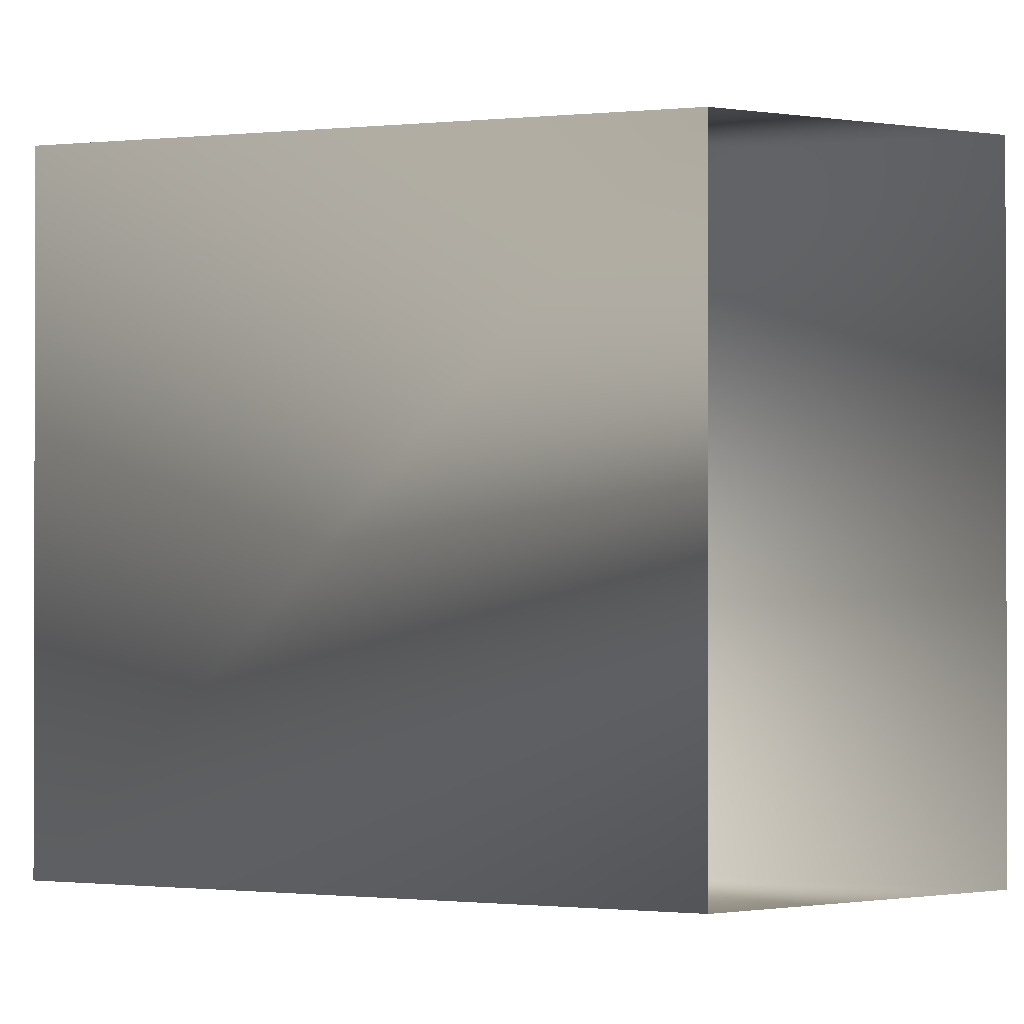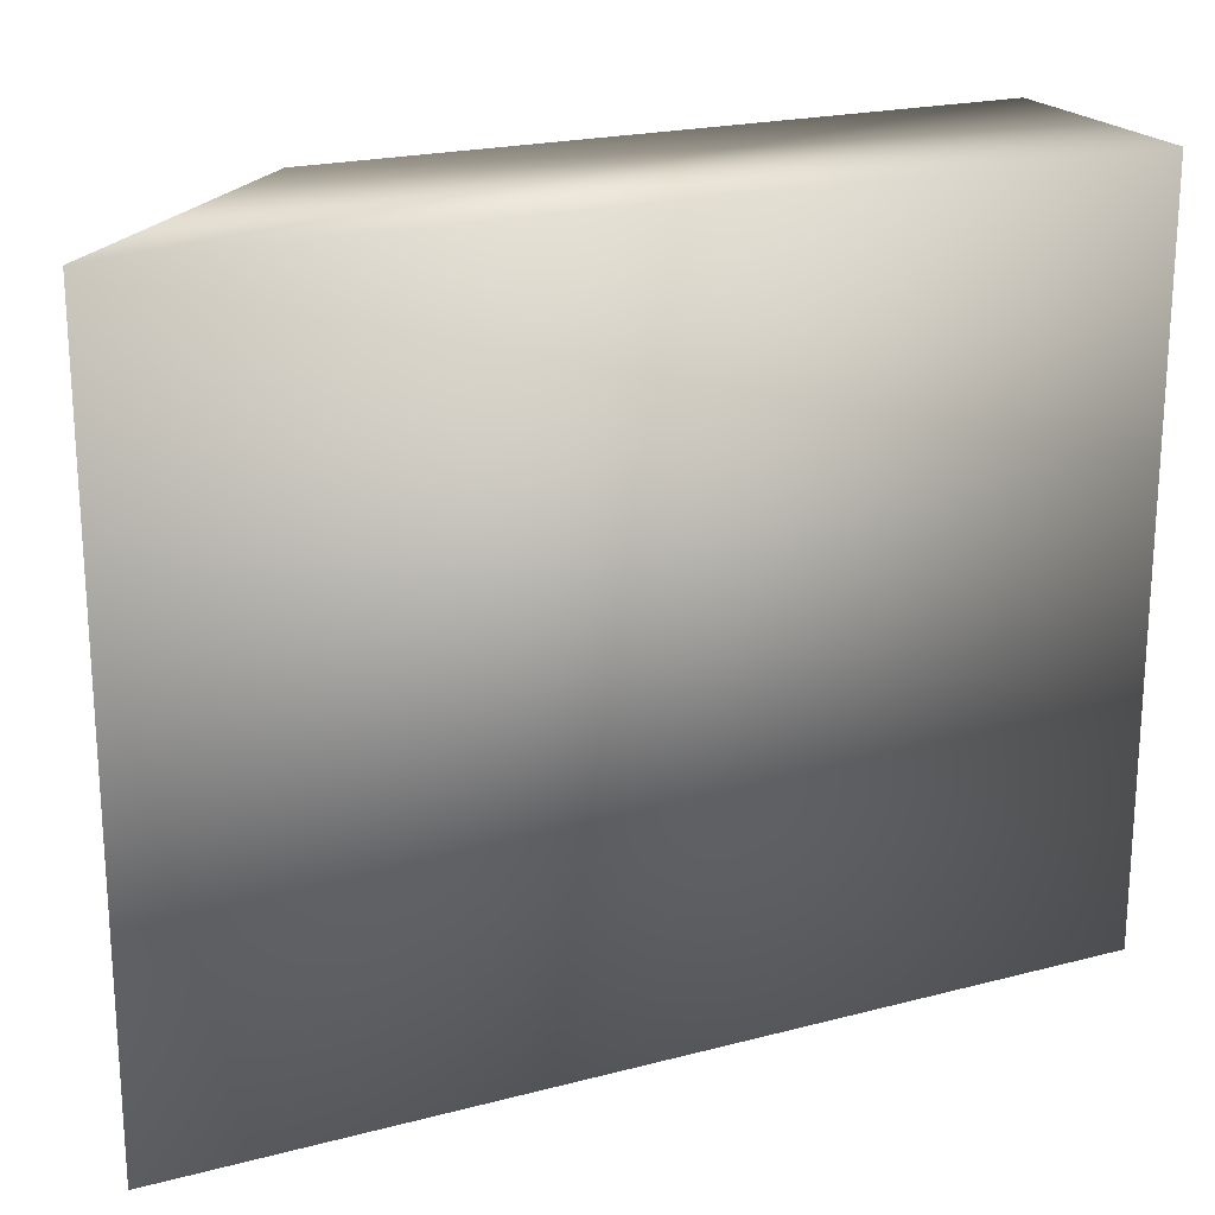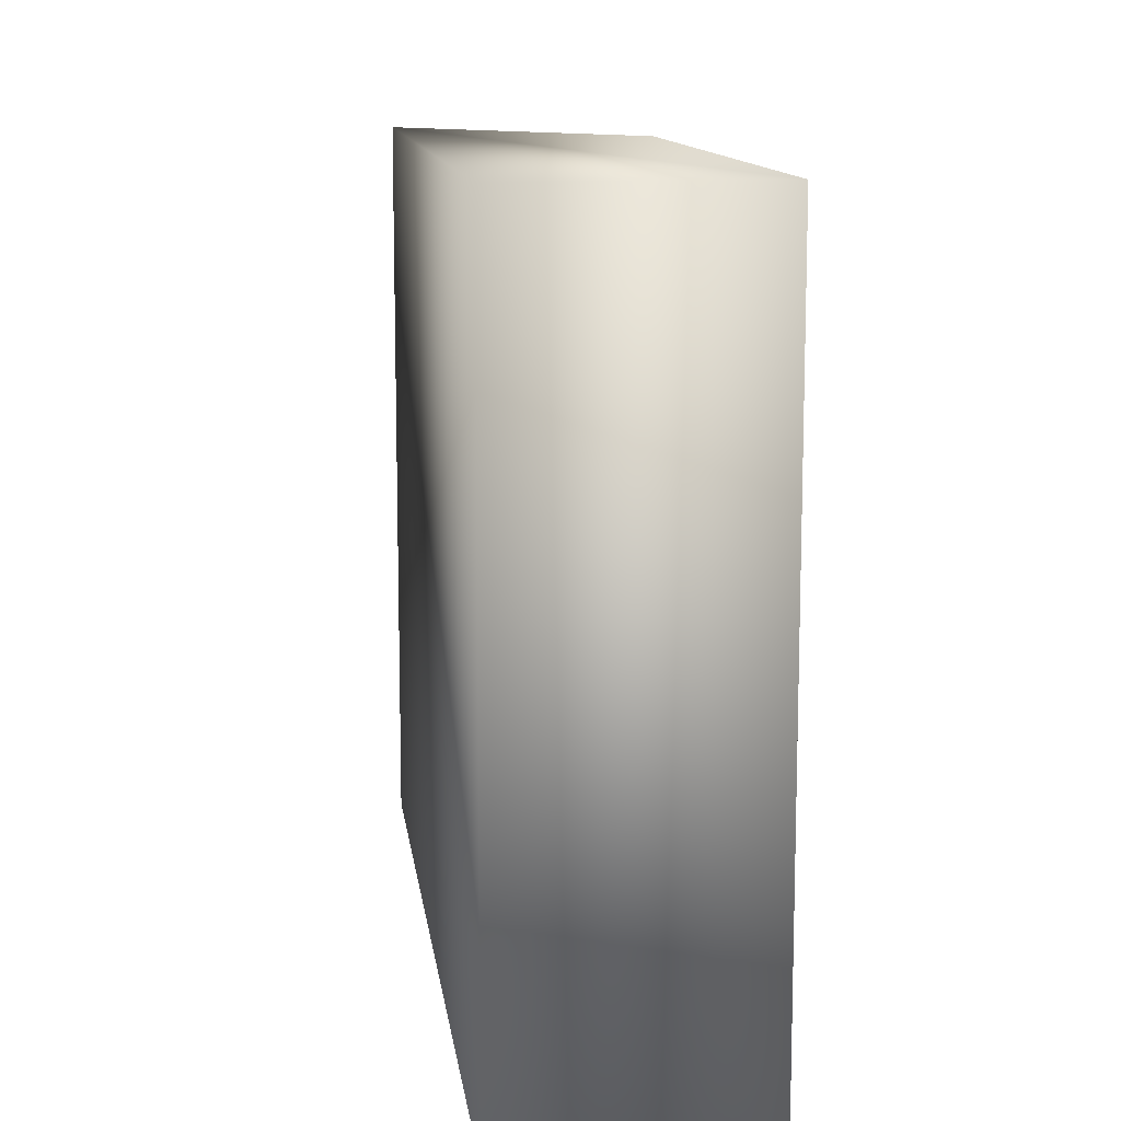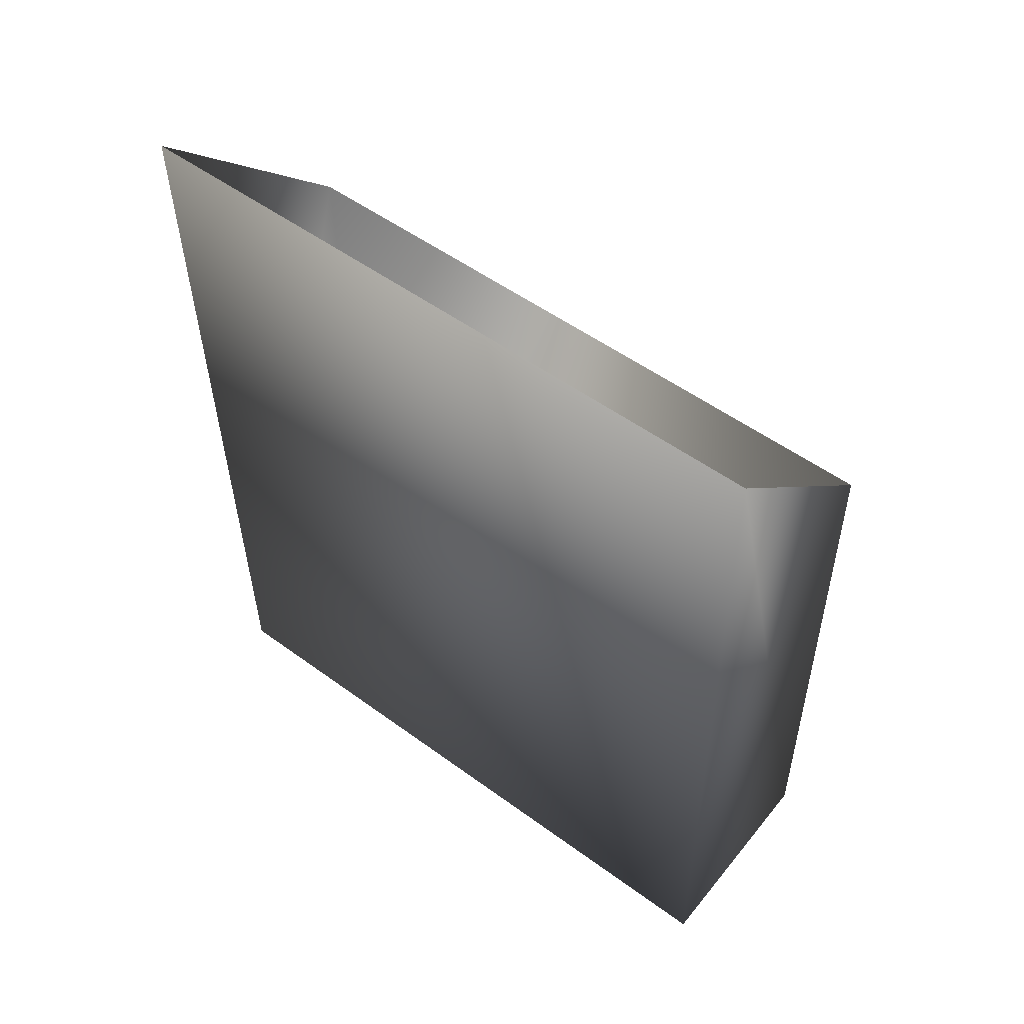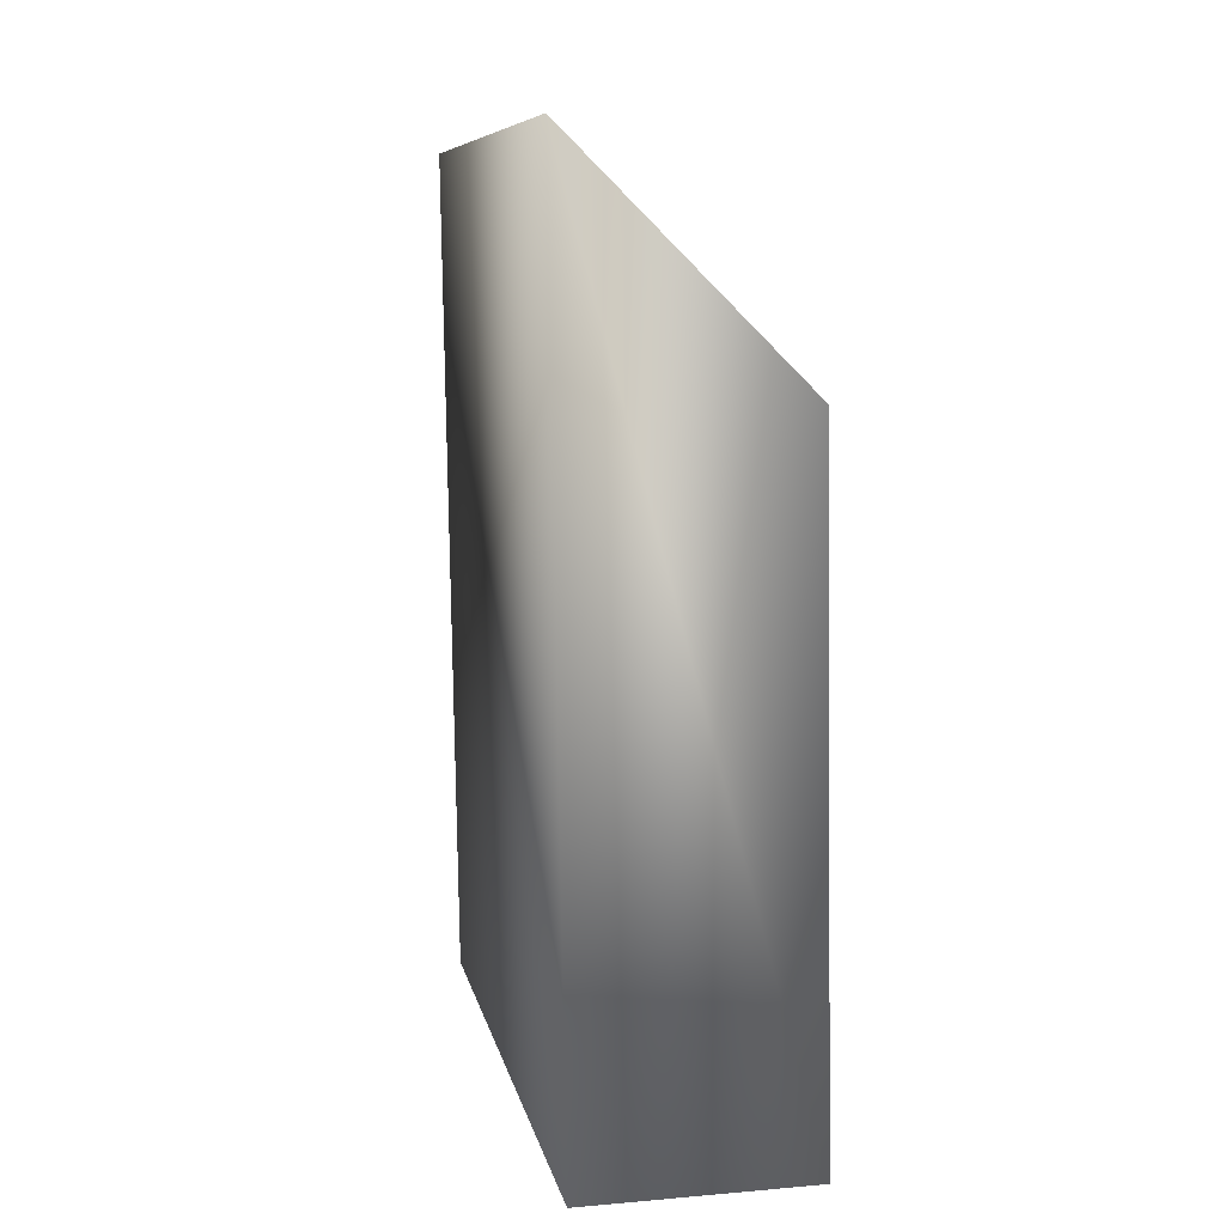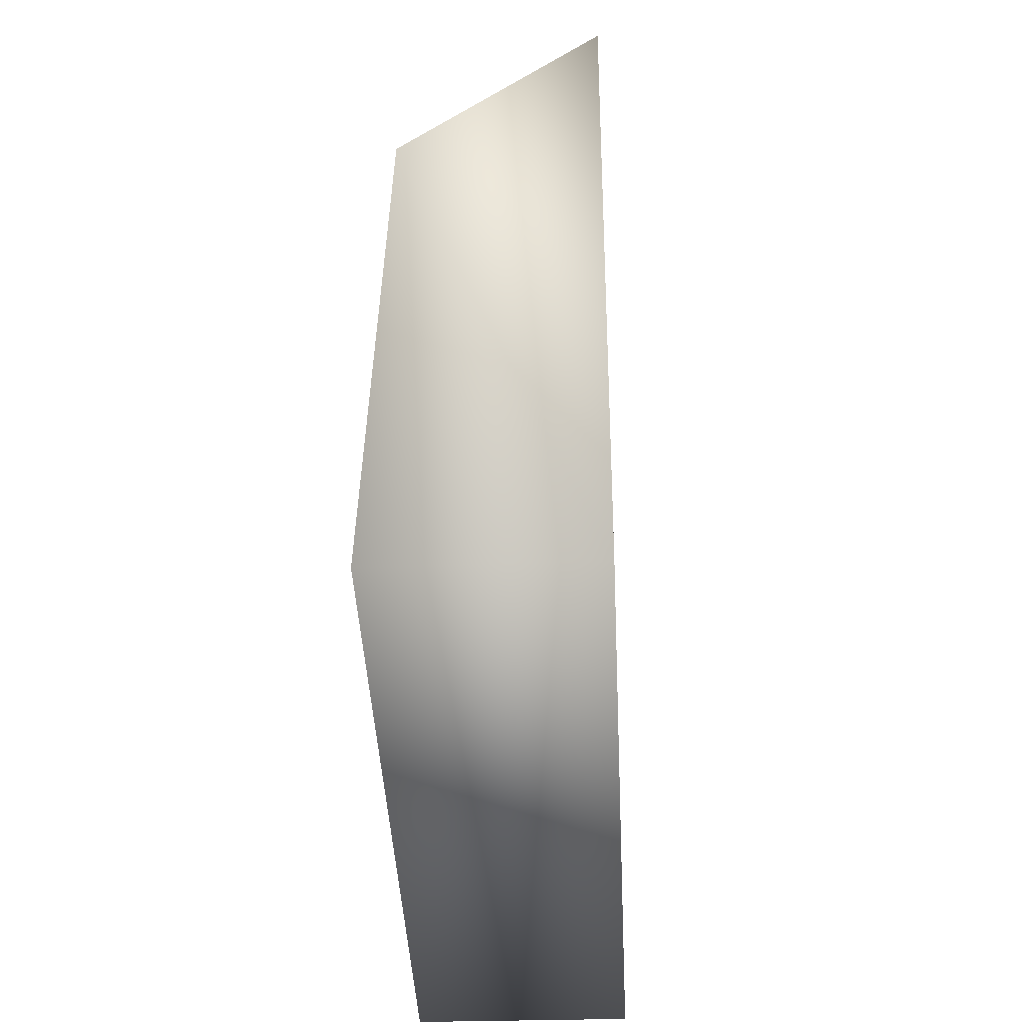
<metadata>
{"format":"obj","ext":"obj","renderer":"f3d","projection":"perspective","resolution":1024,"background":"white","views":[{"elev":-0.7,"azim":-71.1,"up":"+Y"},{"elev":20.9,"azim":65.6,"up":"+Y"},{"elev":11.8,"azim":173.8,"up":"+Y"},{"elev":52.9,"azim":128.1,"up":"+Z"},{"elev":8.5,"azim":169.1,"up":"+Z"},{"elev":-47.1,"azim":3.0,"up":"+Z"}]}
</metadata>
<code>
v 71.81 13.46 26.78
v 71.55 13.46 10.06
v 67.3 13.46 10.13
v 67.5 13.46 22.51
v 71.81 0.2709 26.78
v 71.55 0.2709 10.06
v 67.5 0.2709 22.51
v 67.3 0.2709 10.13
f 1 2 3
f 1 3 4
f 5 6 2
f 5 2 1
f 7 8 6
f 7 6 5
f 4 3 8
f 4 8 7
f 6 8 3
f 6 3 2

</code>
